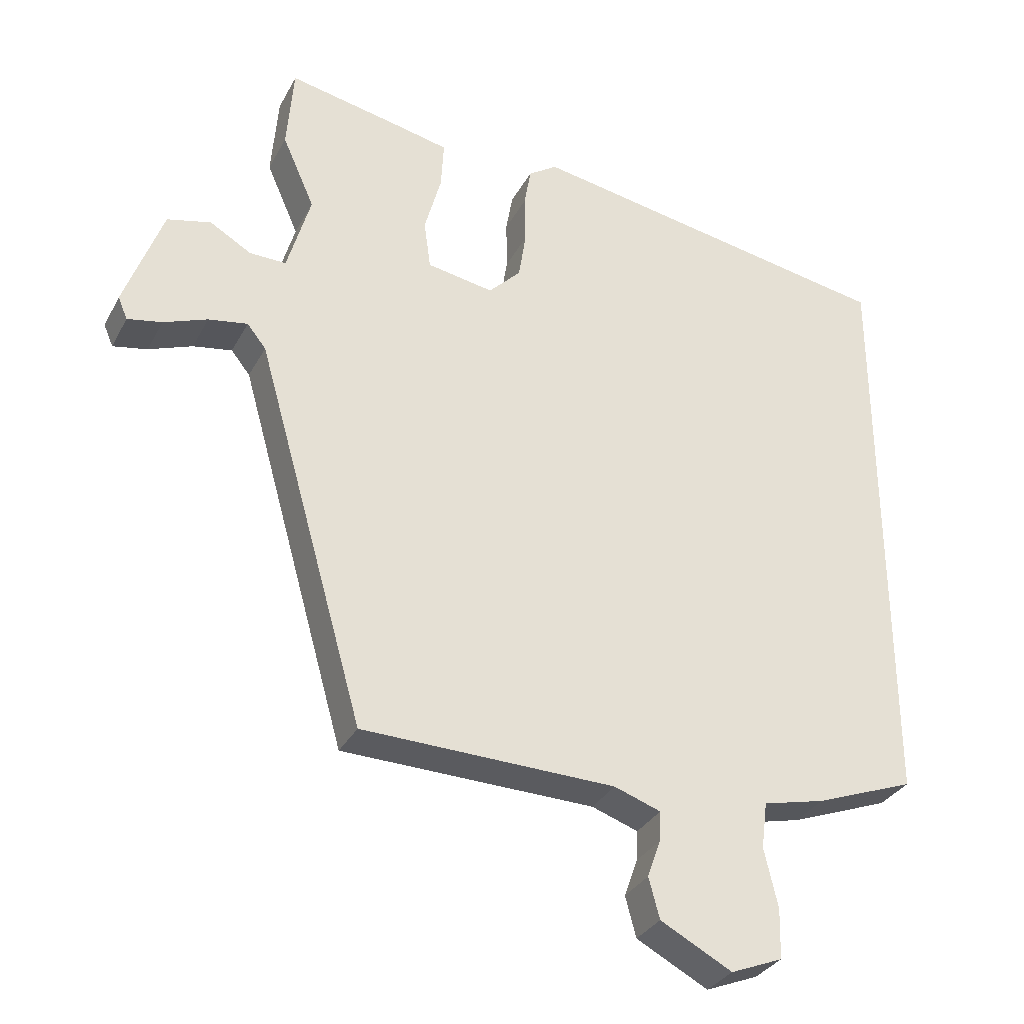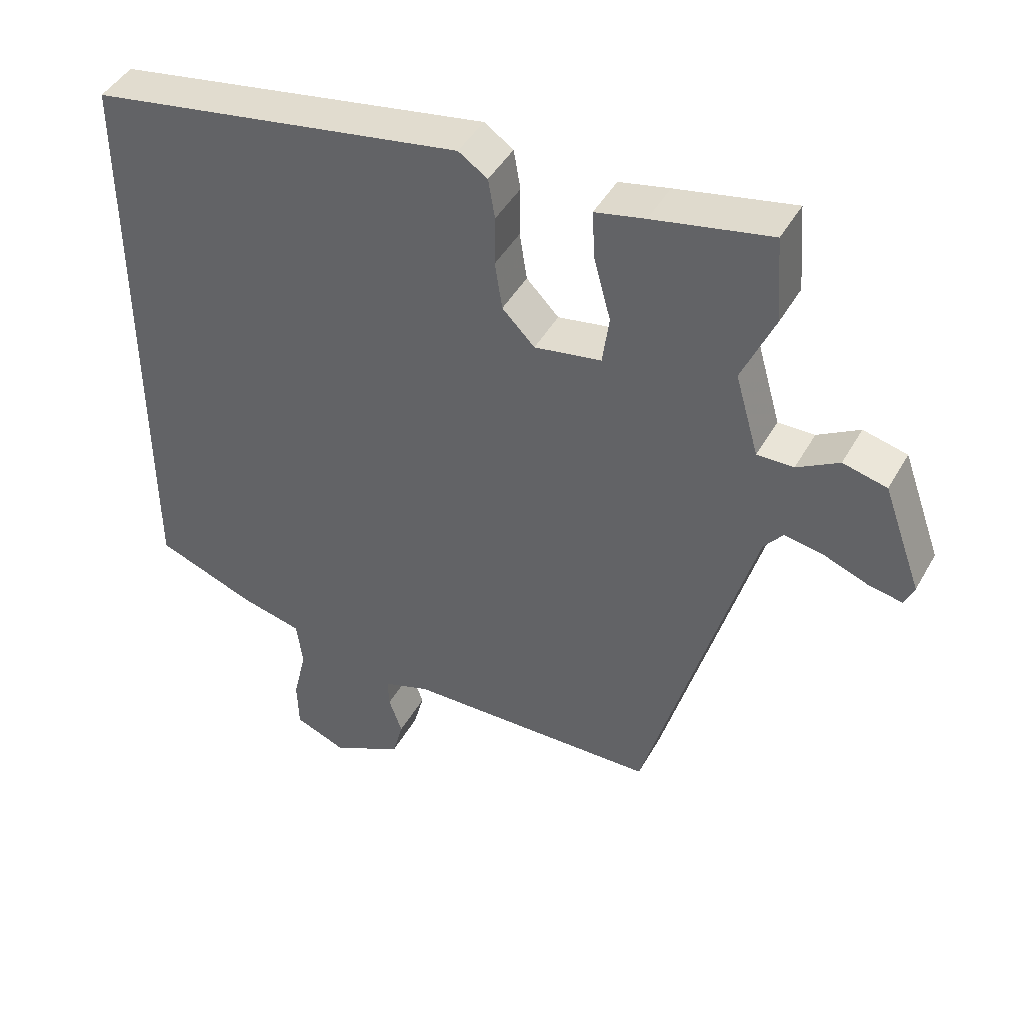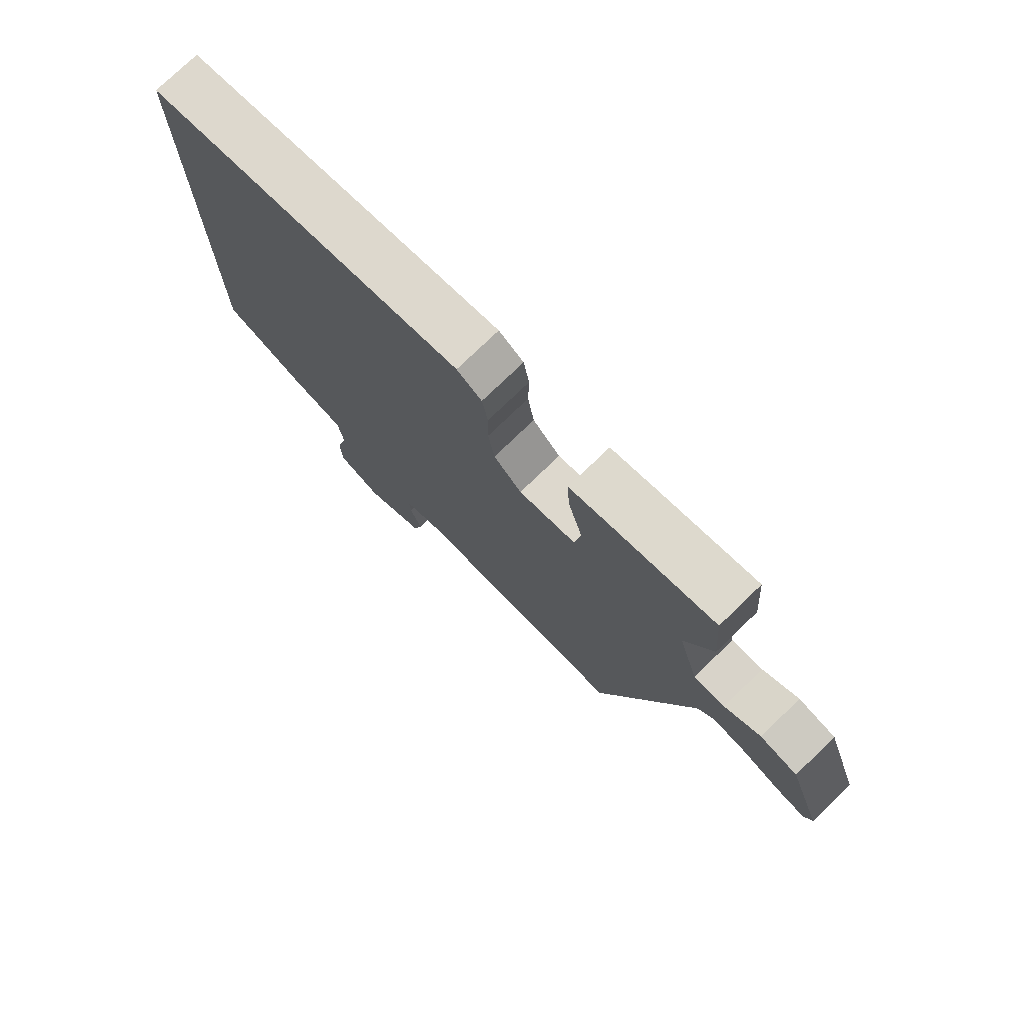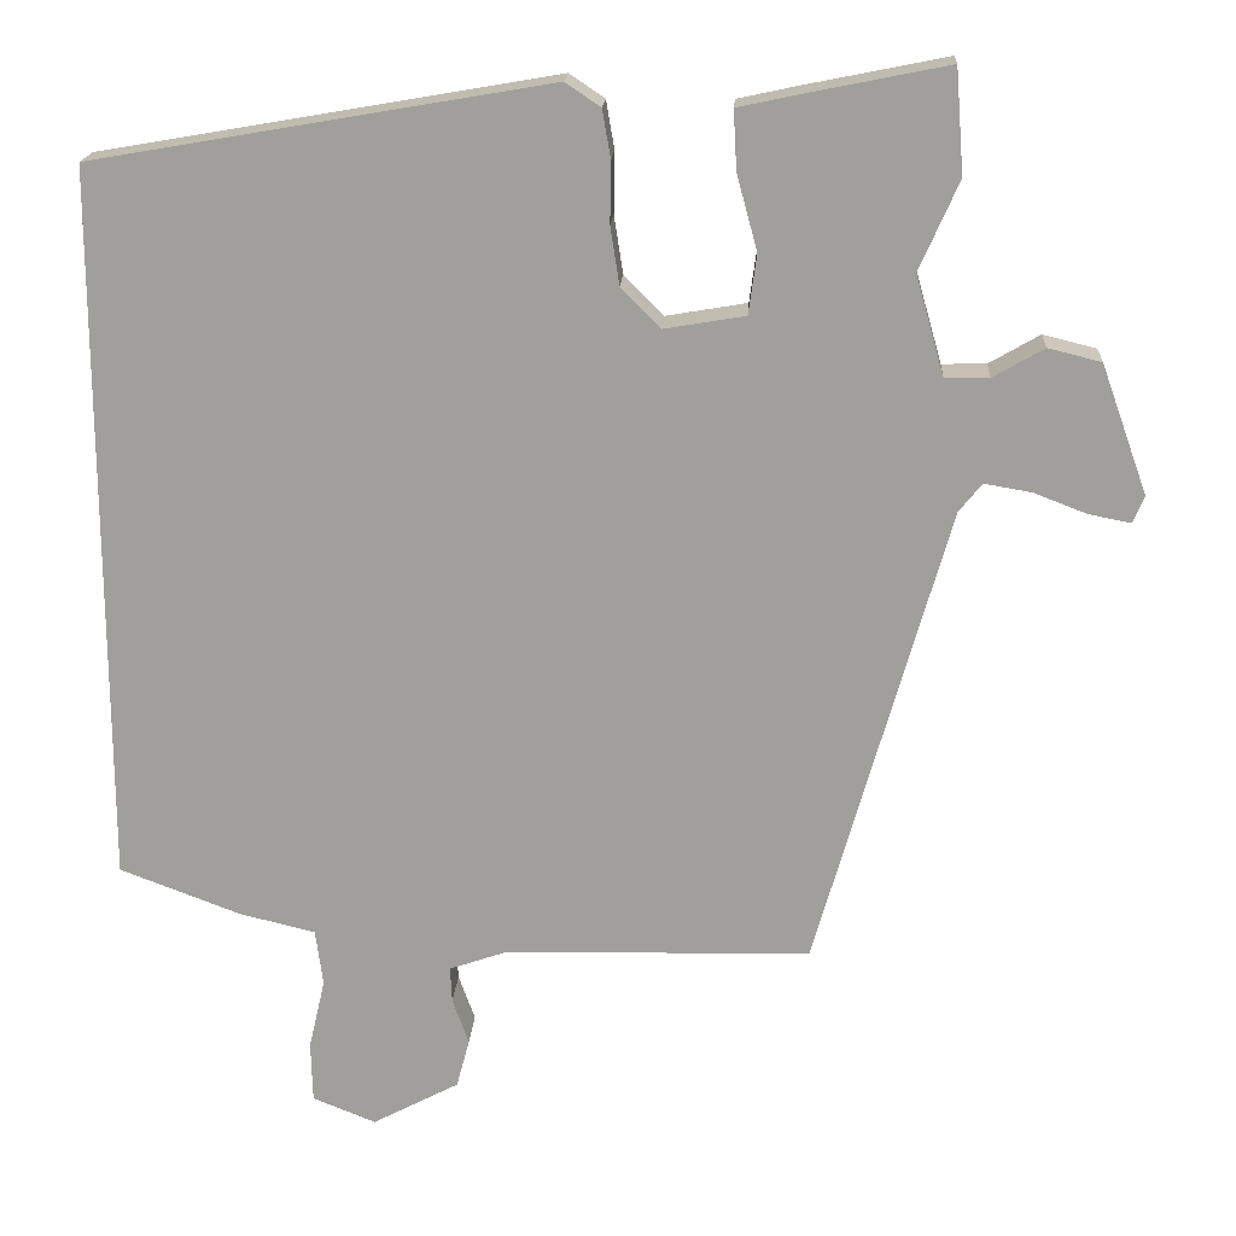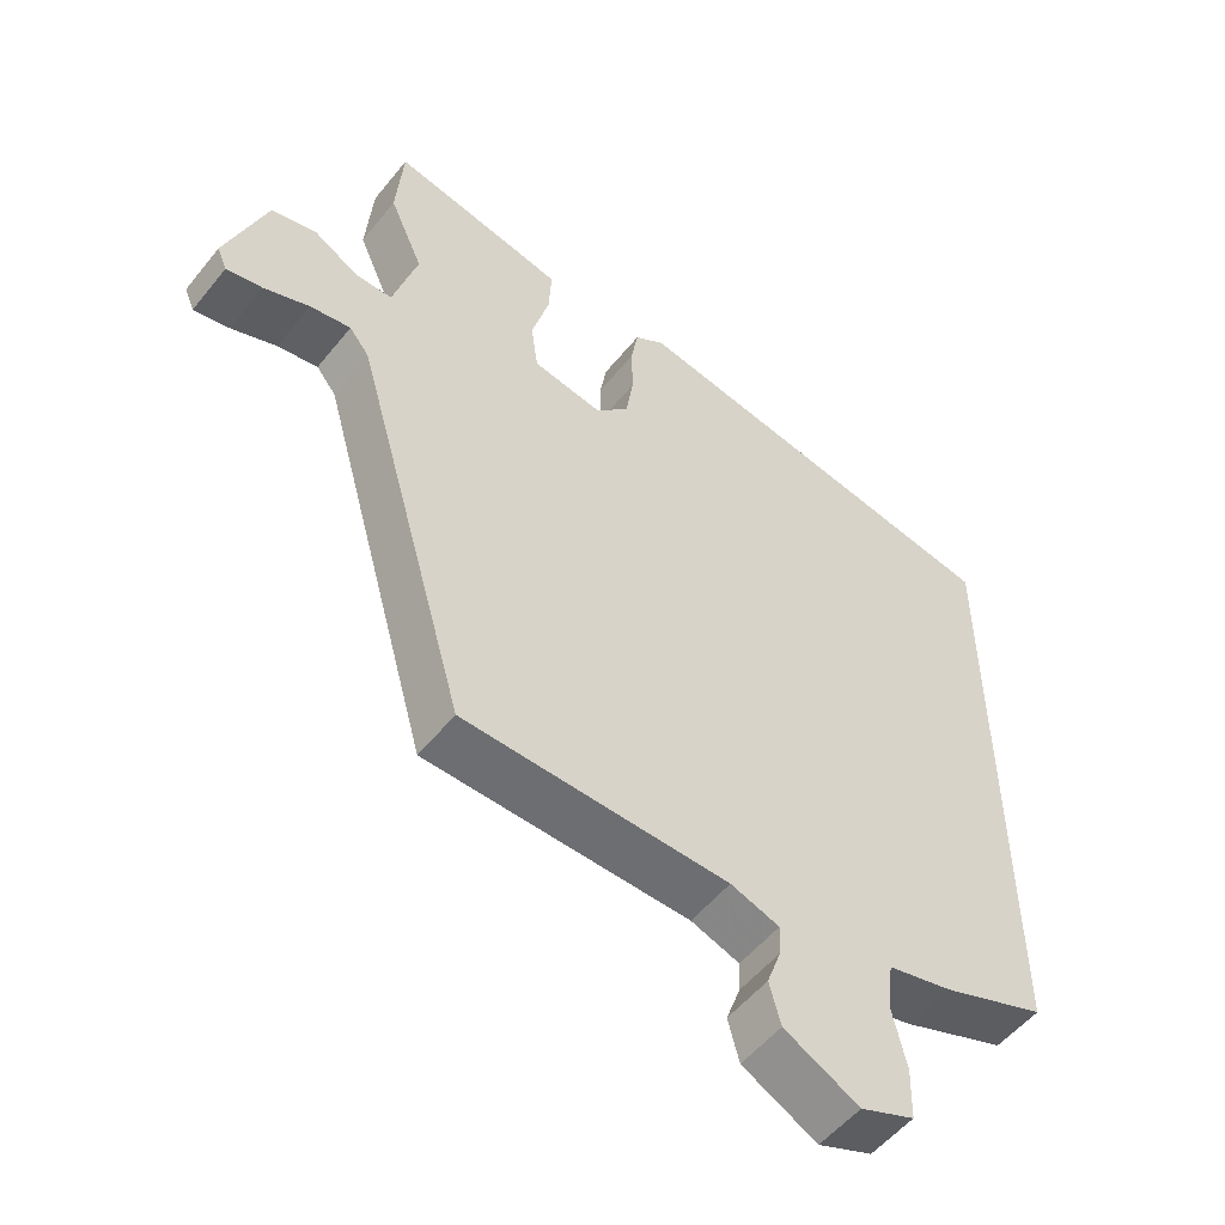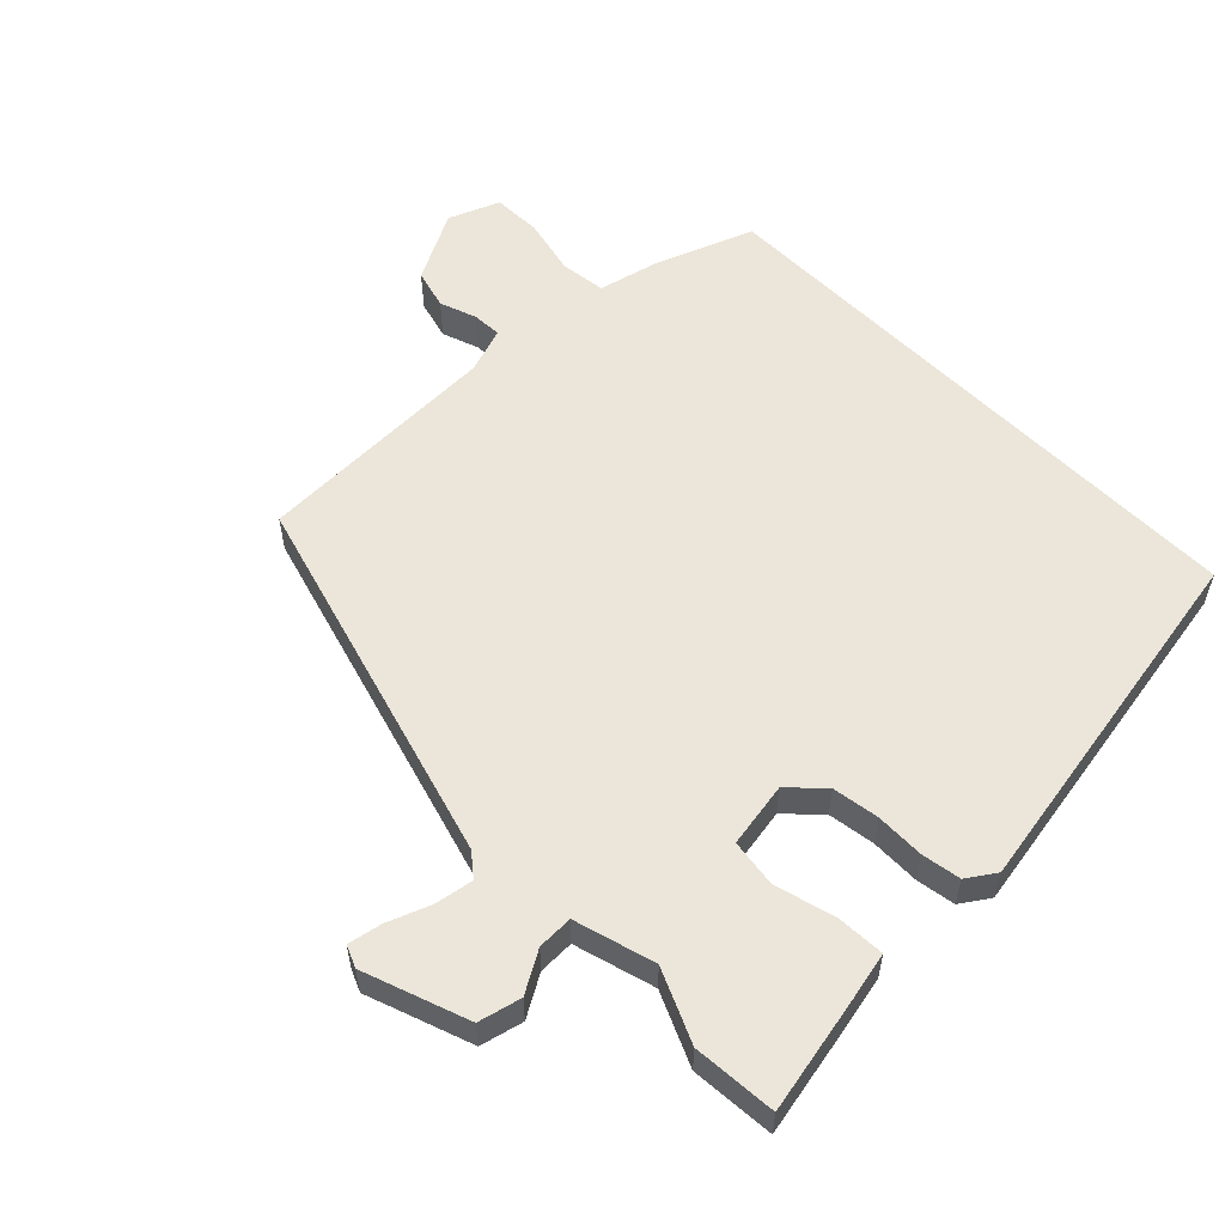
<metadata>
{"format":"obj","ext":"obj","renderer":"f3d","projection":"perspective","resolution":1024,"background":"white","views":[{"elev":-32.3,"azim":-24.3,"up":"+Z"},{"elev":44.7,"azim":-152.2,"up":"+Z"},{"elev":76.3,"azim":-134.0,"up":"+Z"},{"elev":18.3,"azim":-176.6,"up":"+Z"},{"elev":-53.6,"azim":-37.9,"up":"+Z"},{"elev":56.4,"azim":-44.4,"up":"+Y"}]}
</metadata>
<code>
v -0.505 0.07 0.436
v -0.495 0.07 0.563
v -0.321 0.07 0.528
v -0.247 0.07 0.512
v -0.251 0.07 0.44
v -0.276 0.07 0.348
v -0.266 0.07 0.275
v -0.167 0.07 0.258
v -0.119 0.07 0.307
v -0.108 0.07 0.378
v -0.109 0.07 0.452
v -0.099 0.07 0.511
v -0.056 0.07 0.54
v 0.5 0.07 0.444
v 0.5 0.07 -0.433
v 0.352 0.07 -0.489
v 0.26 0.07 -0.511
v 0.251 0.07 -0.58
v 0.271 0.07 -0.667
v 0.269 0.07 -0.741
v 0.192 0.07 -0.772
v 0.086 0.07 -0.716
v 0.07 0.07 -0.656
v 0.09 0.07 -0.6
v 0.092 0.07 -0.556
v 0.023 0.07 -0.532
v -0.353 0.07 -0.523
v -0.514 0.07 0.045
v -0.542 0.07 0.08
v -0.6 0.07 0.07
v -0.665 0.07 0.045
v -0.716 0.07 0.035
v -0.73 0.07 0.068
v -0.673 0.07 0.226
v -0.608 0.07 0.242
v -0.546 0.07 0.206
v -0.492 0.07 0.205
v -0.457 0.07 0.327
v -0.505 0 0.436
v -0.495 0 0.563
v -0.321 0 0.528
v -0.247 0 0.512
v -0.251 0 0.44
v -0.276 0 0.348
v -0.266 0 0.275
v -0.167 0 0.258
v -0.119 0 0.307
v -0.108 0 0.378
v -0.109 0 0.452
v -0.099 0 0.511
v -0.056 0 0.54
v 0.5 0 0.444
v 0.5 0 -0.433
v 0.352 0 -0.489
v 0.26 0 -0.511
v 0.251 0 -0.58
v 0.271 0 -0.667
v 0.269 0 -0.741
v 0.192 0 -0.772
v 0.086 0 -0.716
v 0.07 0 -0.656
v 0.09 0 -0.6
v 0.092 0 -0.556
v 0.023 0 -0.532
v -0.353 0 -0.523
v -0.514 0 0.045
v -0.542 0 0.08
v -0.6 0 0.07
v -0.665 0 0.045
v -0.716 0 0.035
v -0.73 0 0.068
v -0.673 0 0.226
v -0.608 0 0.242
v -0.546 0 0.206
v -0.492 0 0.205
v -0.457 0 0.327
f 33 34 35 36
f 33 36 37
f 30 31 32 33
f 29 30 33 37
f 28 29 37
f 26 27 28 37
f 25 26 37 38
f 21 22 23 24
f 21 24 25
f 18 19 20 21
f 17 18 21 25
f 14 15 16 17
f 10 11 12 13
f 9 10 13 14
f 8 9 14 17
f 3 4 5 6
f 3 6 7
f 2 3 7
f 1 2 7
f 38 1 7
f 25 38 7
f 7 8 17 25
f 74 73 72 71
f 75 74 71
f 71 70 69 68
f 75 71 68 67
f 75 67 66
f 75 66 65 64
f 76 75 64 63
f 62 61 60 59
f 63 62 59
f 59 58 57 56
f 63 59 56 55
f 55 54 53 52
f 51 50 49 48
f 52 51 48 47
f 55 52 47 46
f 44 43 42 41
f 45 44 41
f 45 41 40
f 45 40 39
f 45 39 76
f 45 76 63
f 63 55 46 45
f 1 39 40 2
f 2 40 41 3
f 3 41 42 4
f 4 42 43 5
f 5 43 44 6
f 6 44 45 7
f 7 45 46 8
f 8 46 47 9
f 9 47 48 10
f 10 48 49 11
f 11 49 50 12
f 12 50 51 13
f 13 51 52 14
f 14 52 53 15
f 15 53 54 16
f 16 54 55 17
f 17 55 56 18
f 18 56 57 19
f 19 57 58 20
f 20 58 59 21
f 21 59 60 22
f 22 60 61 23
f 23 61 62 24
f 24 62 63 25
f 25 63 64 26
f 26 64 65 27
f 27 65 66 28
f 28 66 67 29
f 29 67 68 30
f 30 68 69 31
f 31 69 70 32
f 32 70 71 33
f 33 71 72 34
f 34 72 73 35
f 35 73 74 36
f 36 74 75 37
f 37 75 76 38
f 38 76 39 1

</code>
